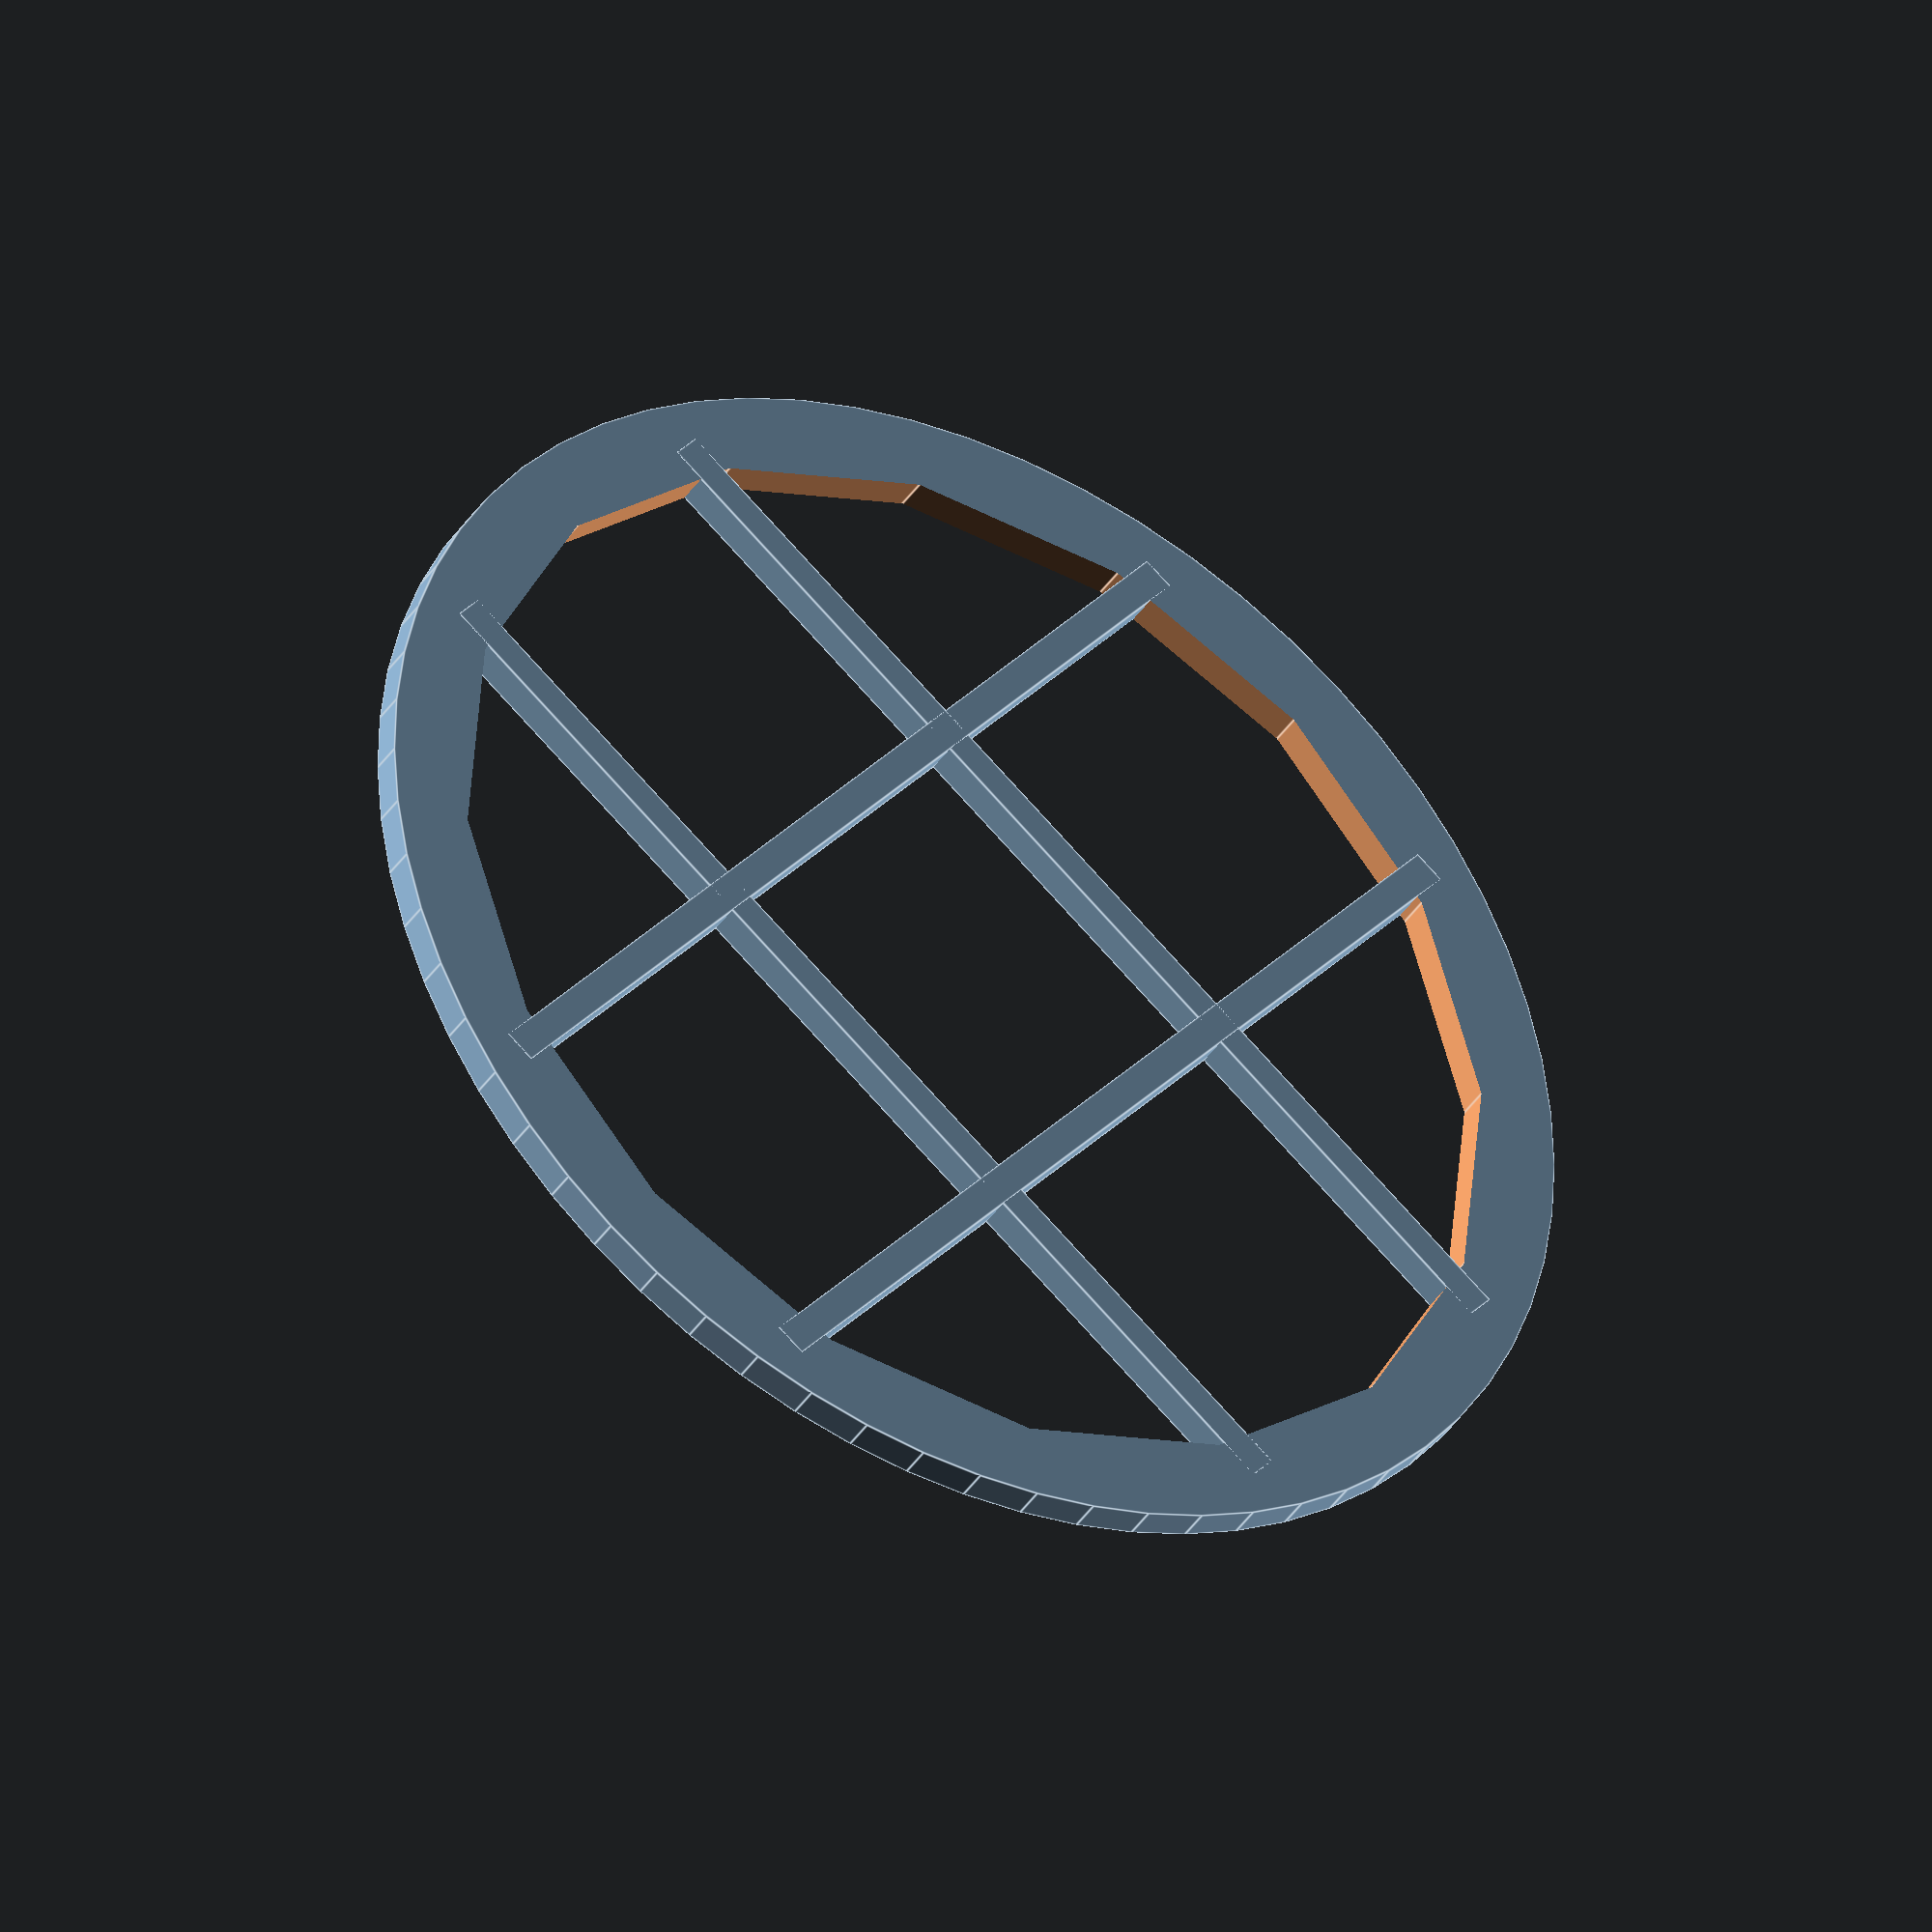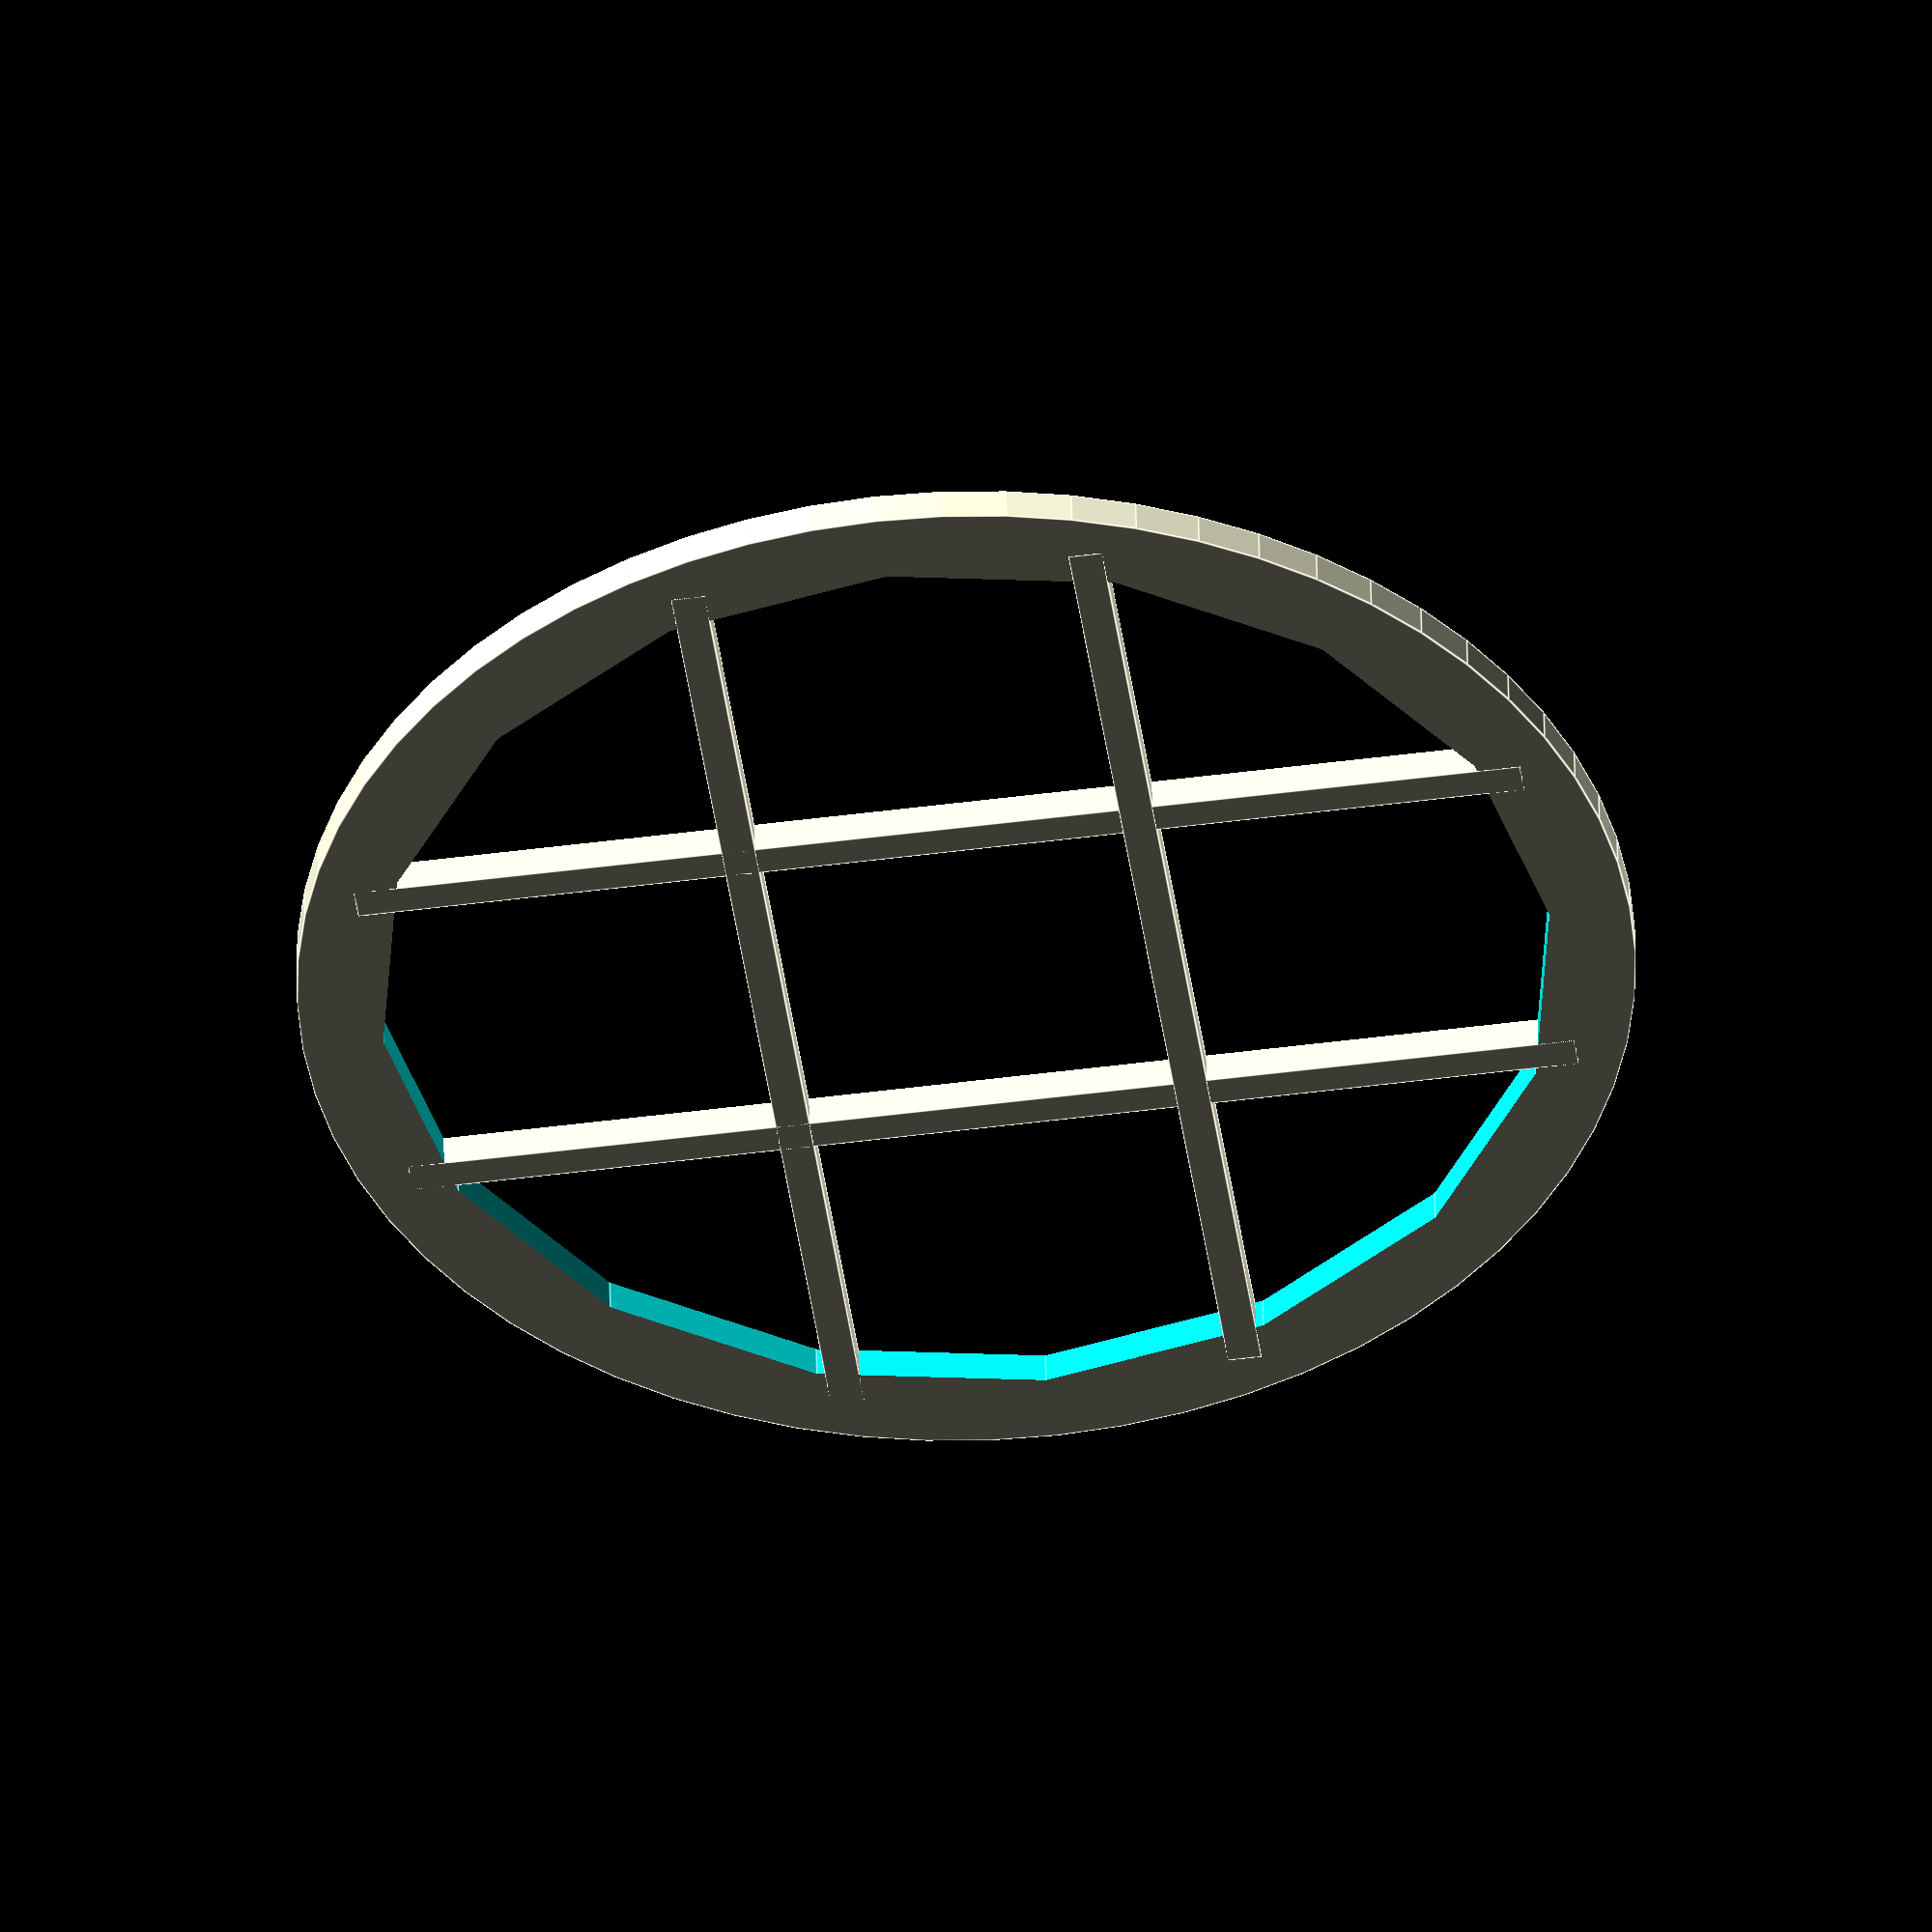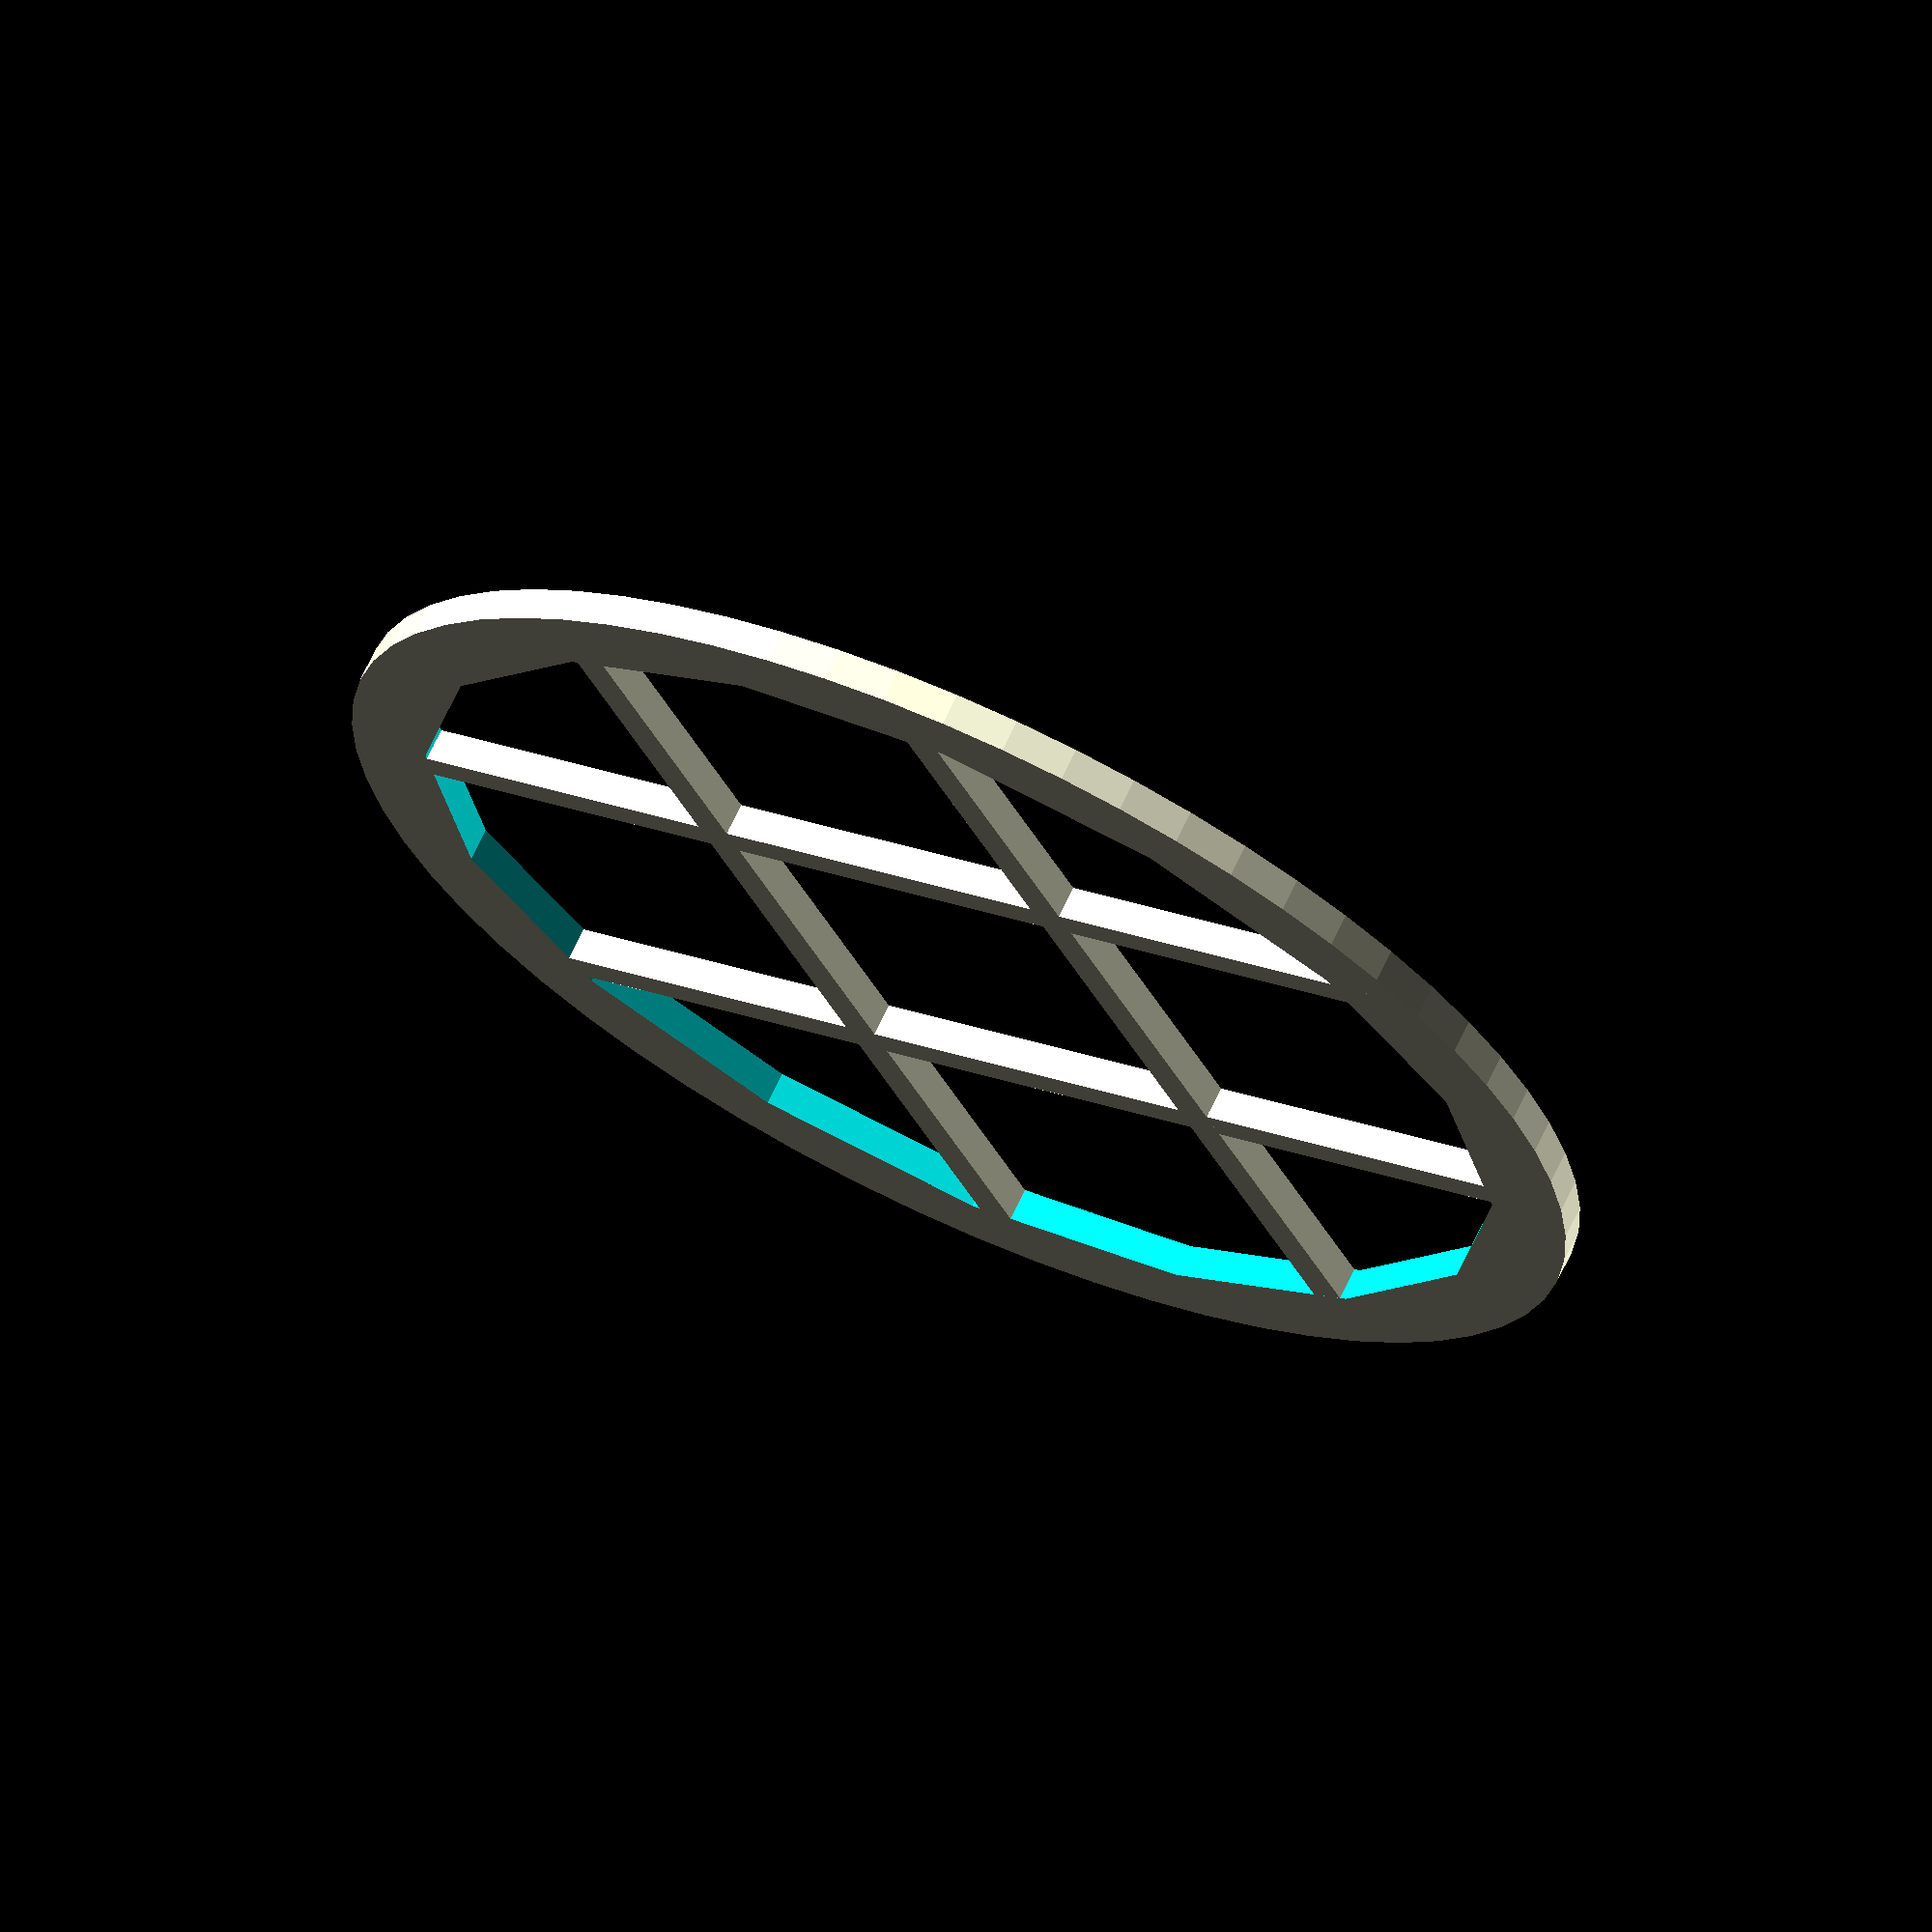
<openscad>
//Module filter
 //All parameters are in inches

//round cylinder of the filter
difference(){    
   //Outside the filter
    cylinder(h = 0.08, r = 1.57,center = true, $fn=64);
  //Inside the filter
    cylinder(h = 0.79, r = 1.38, center = true, $fn=16);
}//end of the filter


//crossing rods of the filter
union(){
    translate([0,-0.47,0]){
    cube([2.76,0.08,0.08], center = true);}
    translate([0,0.47,0]){
    cube([2.76,0.08,0.08], center = true);}
    rotate([0,0,90]){
    translate([0,0.47,0]){
    cube([2.76,0.08,0.08], center = true);
     }
         translate([0,-0.47,0]){
    cube([2.76,0.08,0.08], center = true);
      }
        }
    }
        
</openscad>
<views>
elev=219.5 azim=141.2 roll=30.0 proj=o view=edges
elev=313.7 azim=172.2 roll=358.9 proj=o view=edges
elev=291.9 azim=336.0 roll=25.0 proj=o view=solid
</views>
